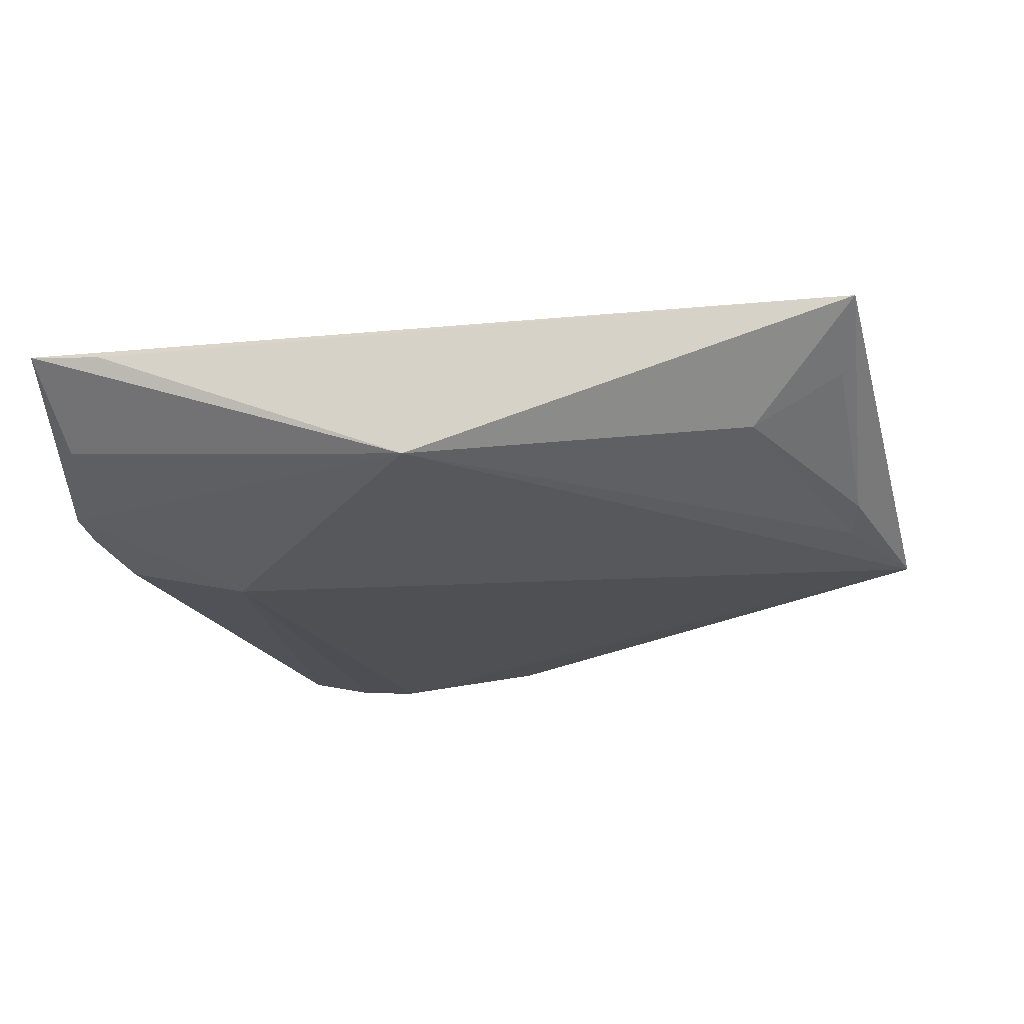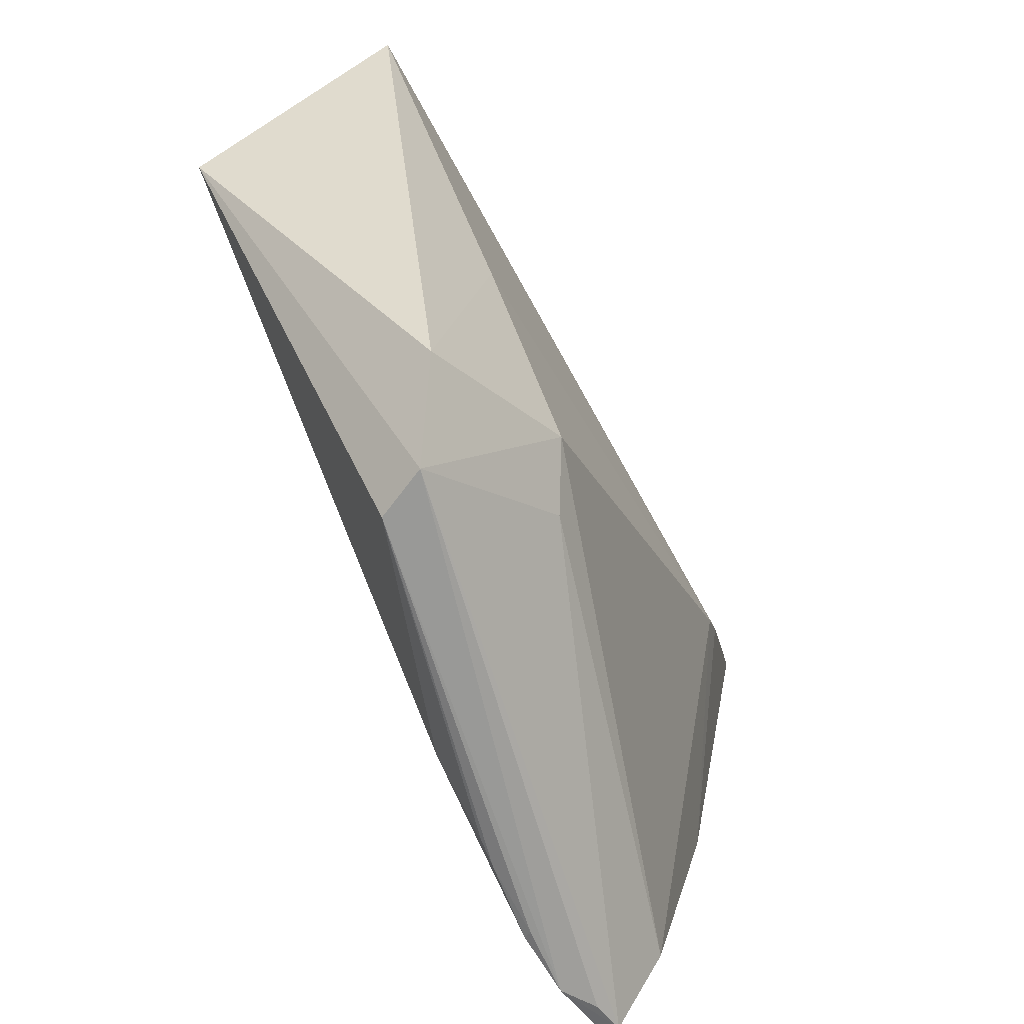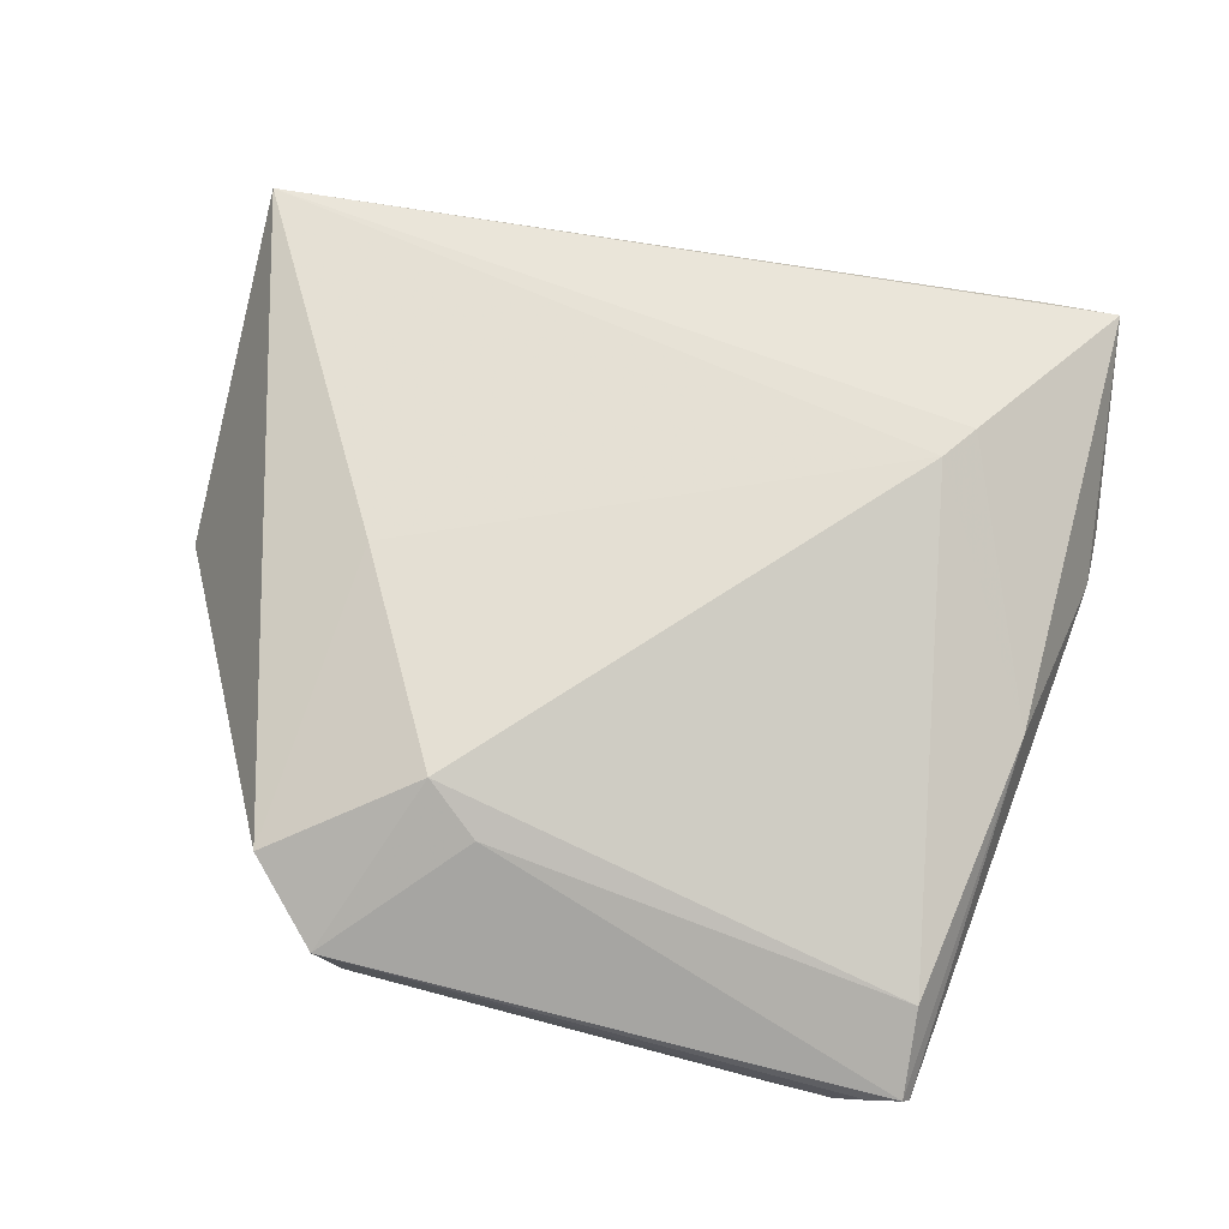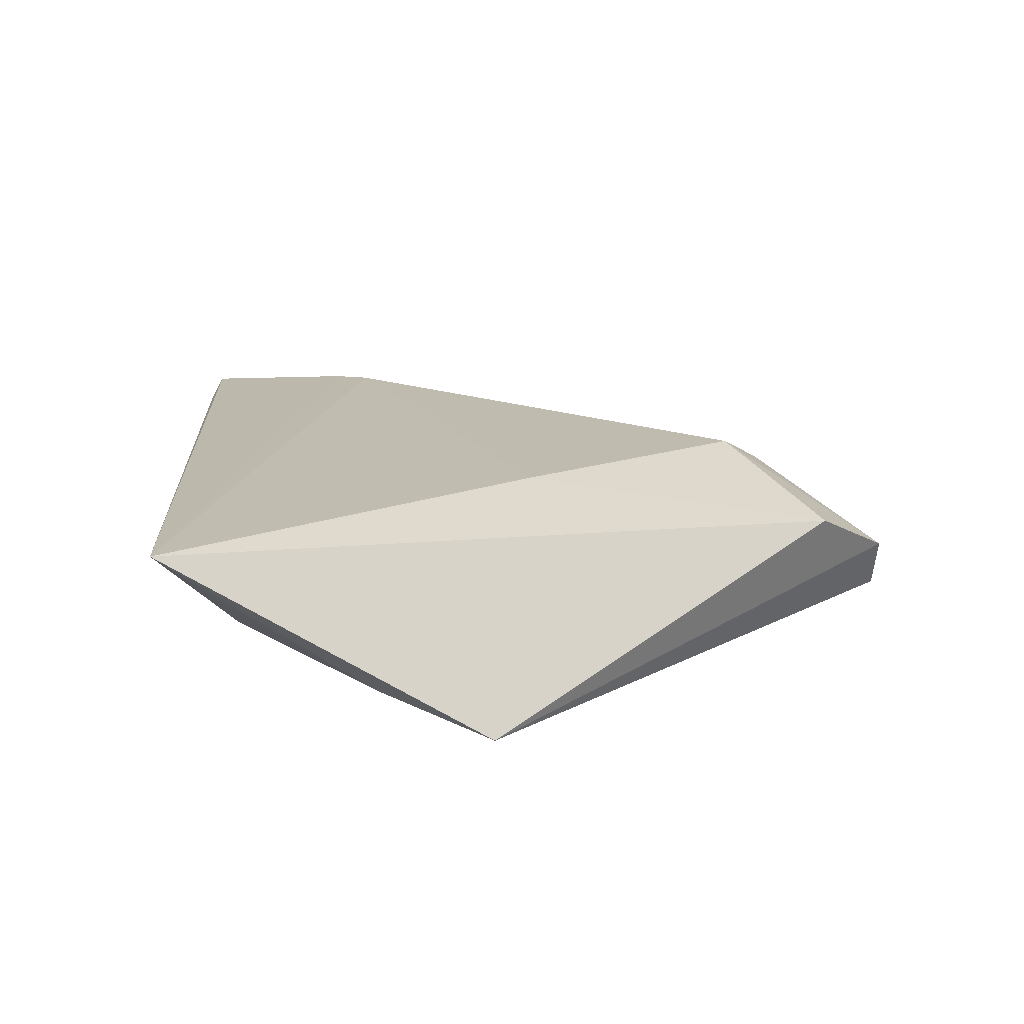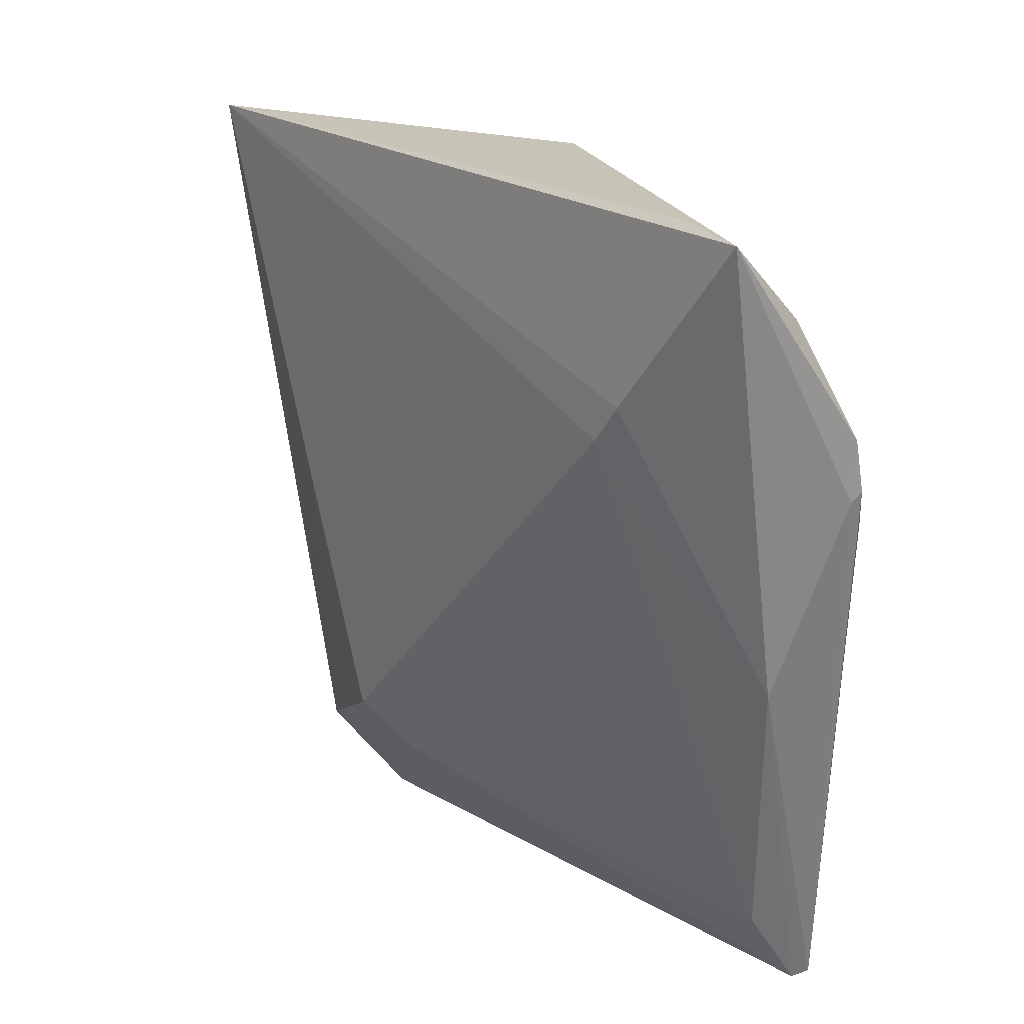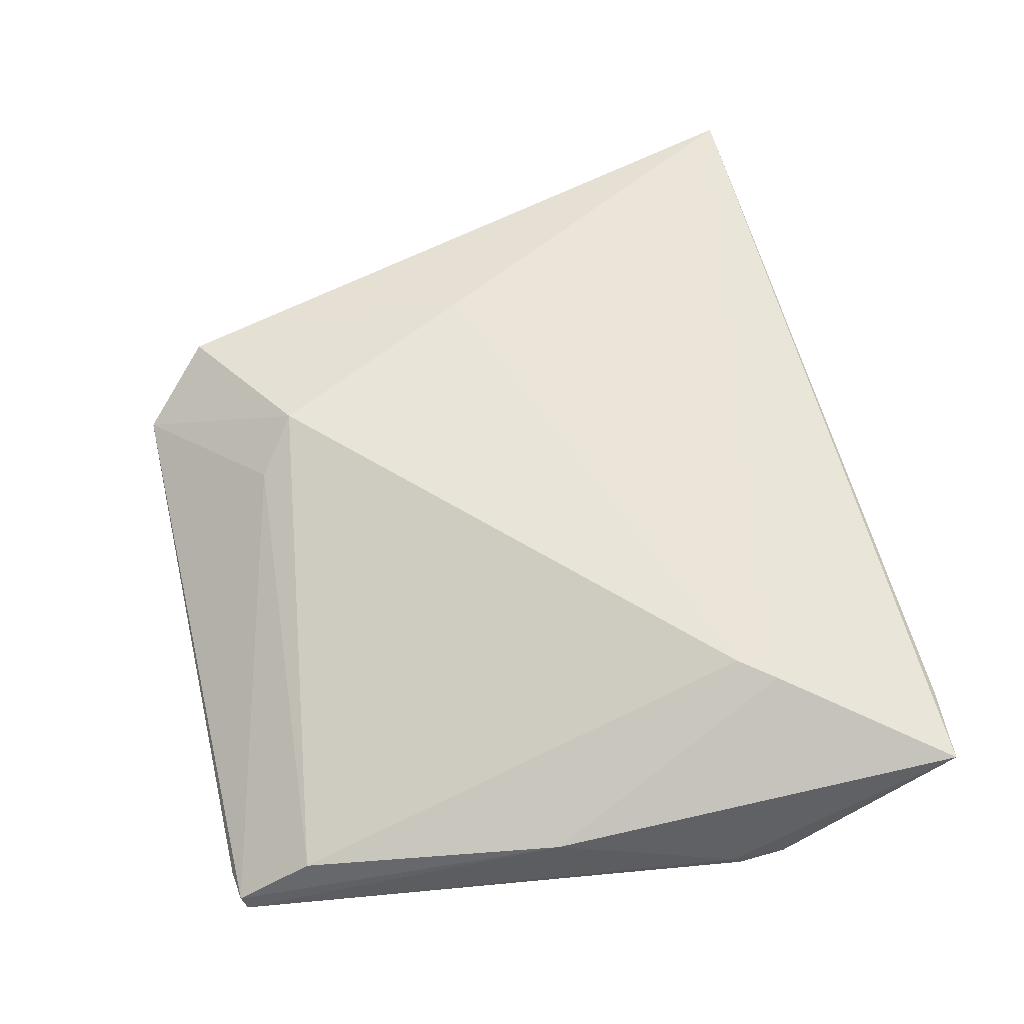
<metadata>
{"format":"obj","ext":"obj","renderer":"f3d","projection":"perspective","resolution":1024,"background":"white","views":[{"elev":-18.9,"azim":-165.5,"up":"+Z"},{"elev":-70.0,"azim":-62.8,"up":"+Y"},{"elev":68.8,"azim":12.9,"up":"+Z"},{"elev":14.6,"azim":-90.5,"up":"+Z"},{"elev":22.5,"azim":54.9,"up":"+Y"},{"elev":63.5,"azim":77.7,"up":"+Z"}]}
</metadata>
<code>
v 0.03263 0.023 0.01244
v -0.02285 -0.04538 0.002574
v -0.04656 0.01328 -0.007278
v -0.051 0.0004337 -0.01143
v -0.03043 -0.03752 0.007429
v 0.0442 0.03267 0.0006367
v 0.02965 0.01885 0.01277
v 0.04878 0.01587 -0.004554
v 0.03877 -0.03584 -0.002145
v 0.02564 -0.04483 -0.01143
v 0.03585 -0.04525 -0.008447
v -0.04679 0.02943 0.002696
v 0.01729 -0.04455 -0.01065
v 0.04419 -0.005954 0.001959
v 0.0006383 0.03976 -0.00594
v -0.0143 -0.02766 0.01322
v 0.03691 0.04173 0.008598
v 0.04554 0.01054 -0.007631
v 0.03242 -0.04538 -0.01085
v 0.04574 0.04147 0.009593
v 0.04017 -0.04412 -0.009374
v -0.04925 0.03673 0.00867
v -0.02705 -0.003663 0.01175
v -0.008441 -0.03213 0.00994
v 0.005997 -0.03962 -0.01117
v -0.03675 0.02935 -0.002526
v 0.03032 0.01168 -0.01143
v 0.04868 0.02119 -0.003618
v -0.04534 0.009733 -0.009356
v 0.03937 -0.0447 -0.007748
v 0.01426 -0.0443 -0.0104
v 0.02519 -0.04526 -0.01054
v -0.02017 -0.04513 -0.002883
v 0.04863 0.01489 -0.003397
f 5 22 4
f 4 27 10
f 18 27 28
f 28 27 15
f 15 27 4
f 4 29 15
f 2 16 5
f 2 5 4
f 4 33 2
f 25 33 4
f 4 10 25
f 8 18 28
f 18 8 21
f 27 18 21
f 22 15 26
f 26 15 29
f 24 2 30
f 16 2 24
f 9 24 30
f 16 24 9
f 22 5 23
f 5 16 23
f 22 1 20
f 33 25 31
f 3 26 29
f 4 22 3
f 3 29 4
f 30 2 11
f 16 9 7
f 7 23 16
f 7 1 22
f 22 23 7
f 34 21 8
f 34 8 28
f 28 20 34
f 28 15 6
f 6 20 28
f 15 20 6
f 14 20 1
f 1 7 14
f 14 7 9
f 14 34 20
f 21 34 14
f 30 21 14
f 14 9 30
f 17 15 22
f 22 20 17
f 17 20 15
f 13 25 10
f 13 31 25
f 33 31 13
f 13 32 33
f 10 32 13
f 22 26 12
f 12 3 22
f 26 3 12
f 19 32 10
f 19 11 2
f 19 10 27
f 27 21 19
f 19 21 30
f 30 11 19
f 19 2 33
f 33 32 19

</code>
